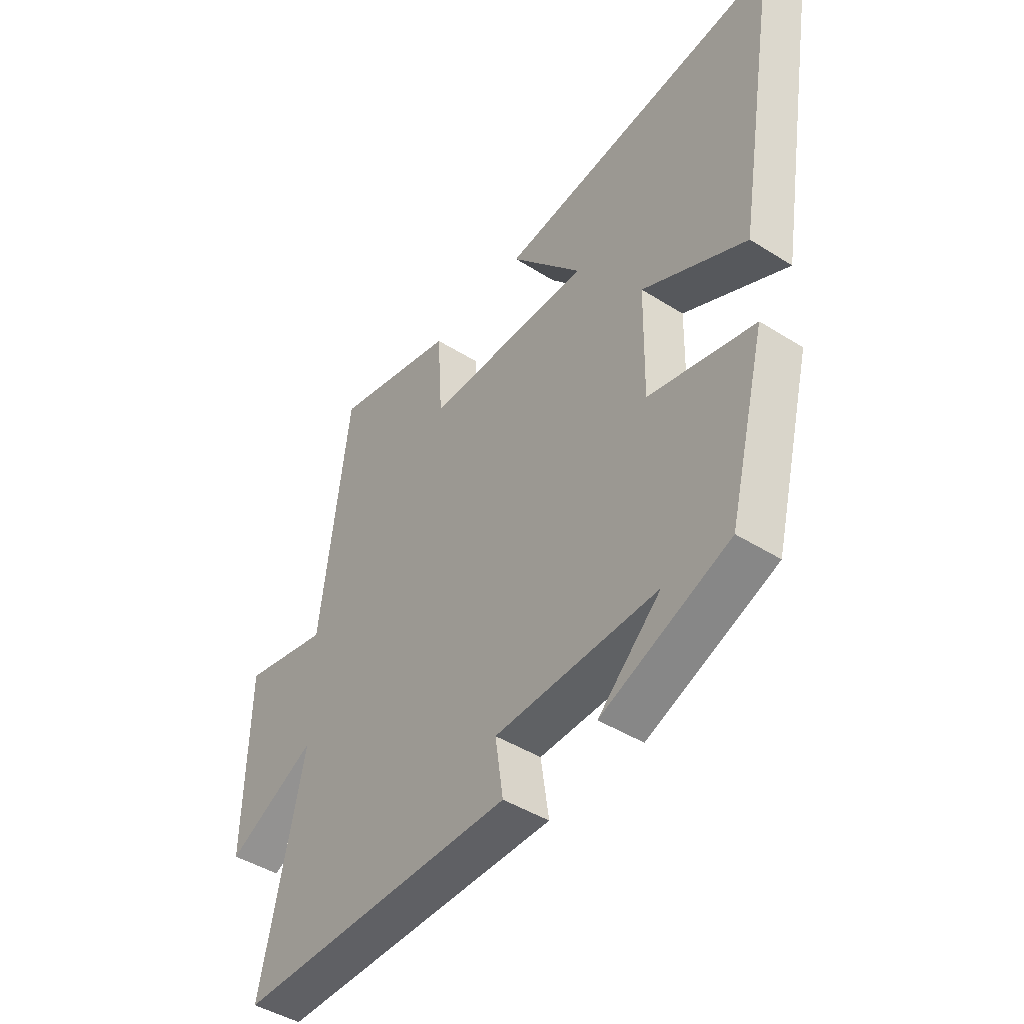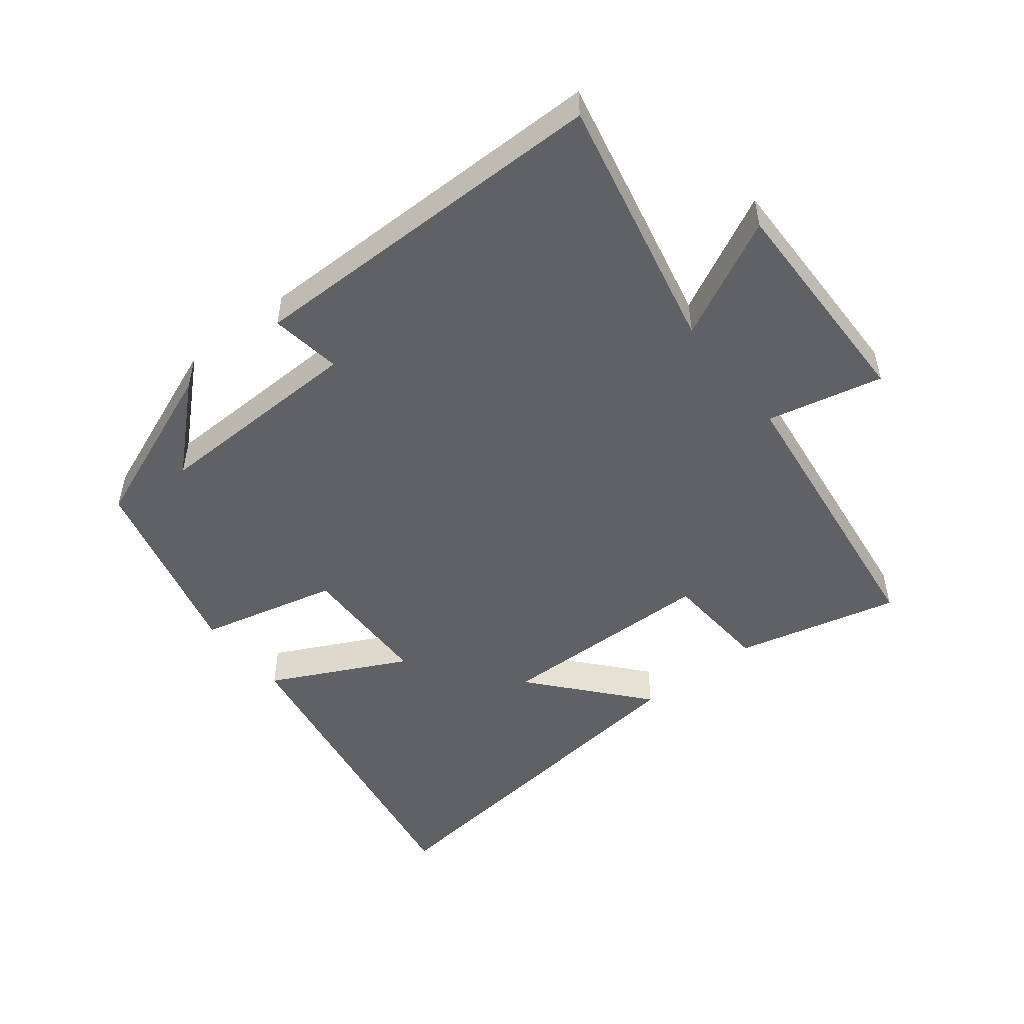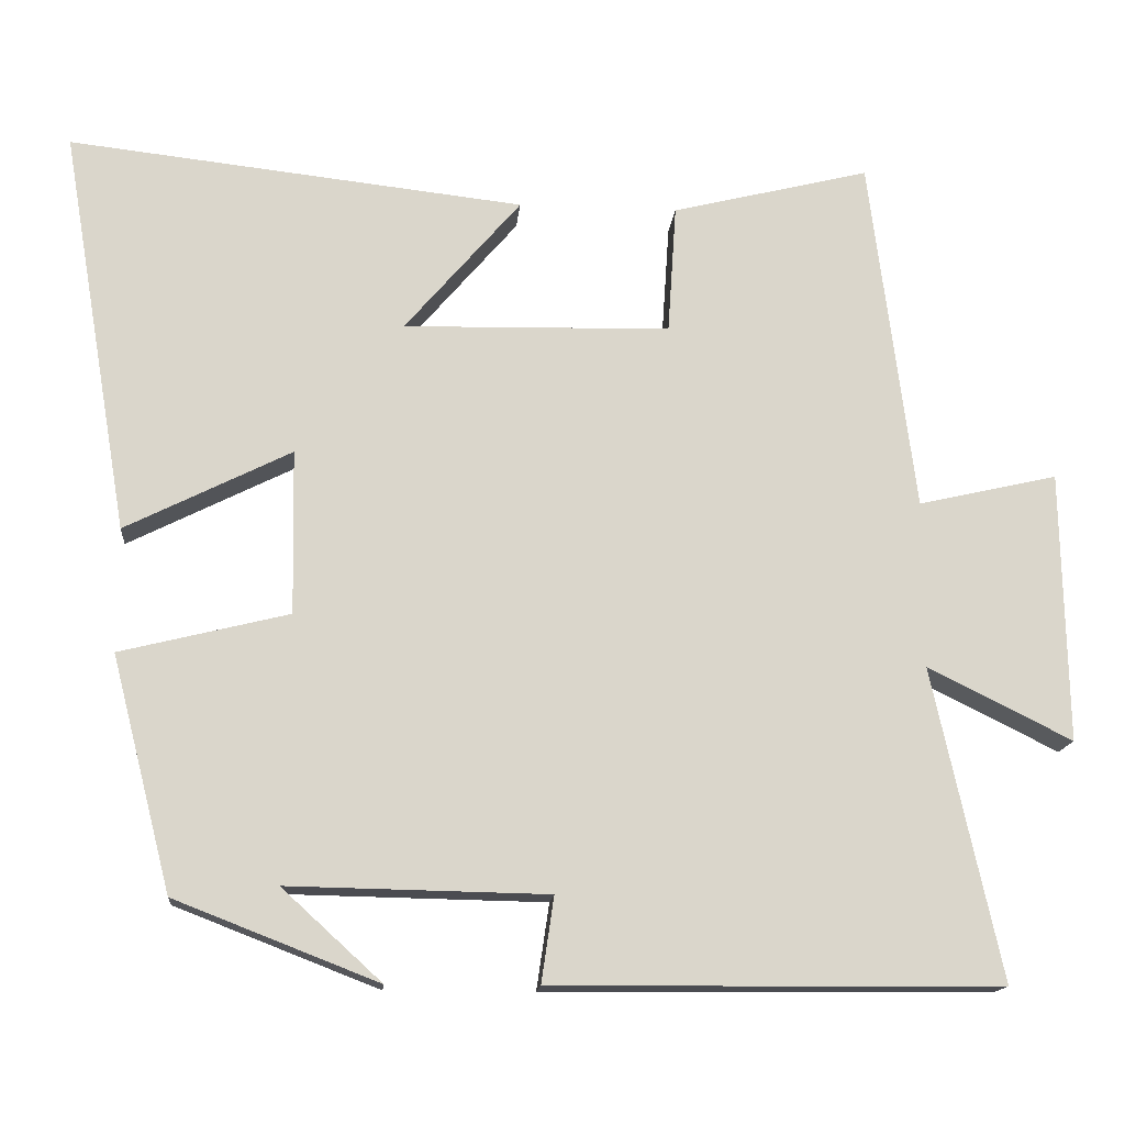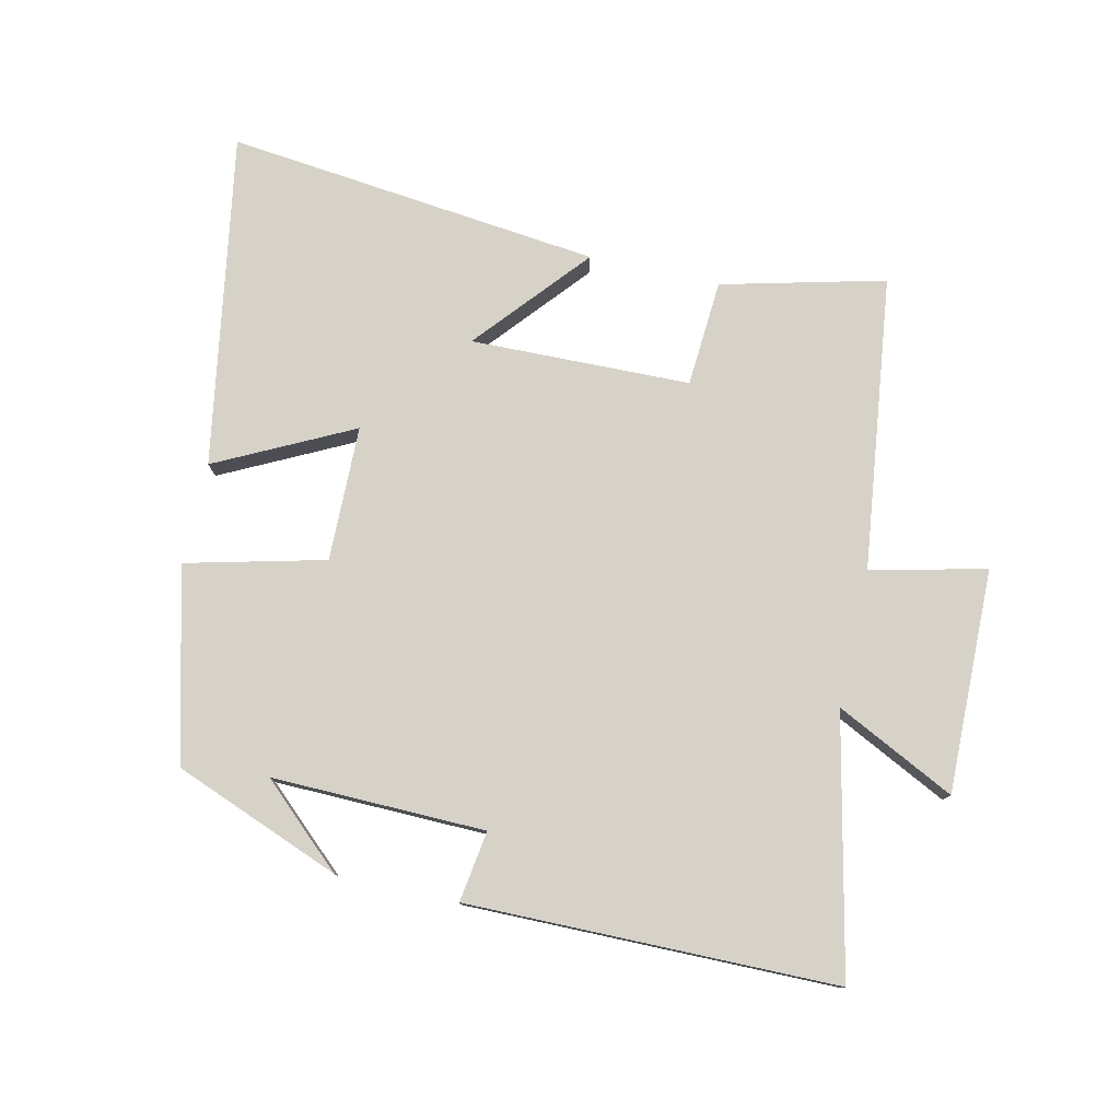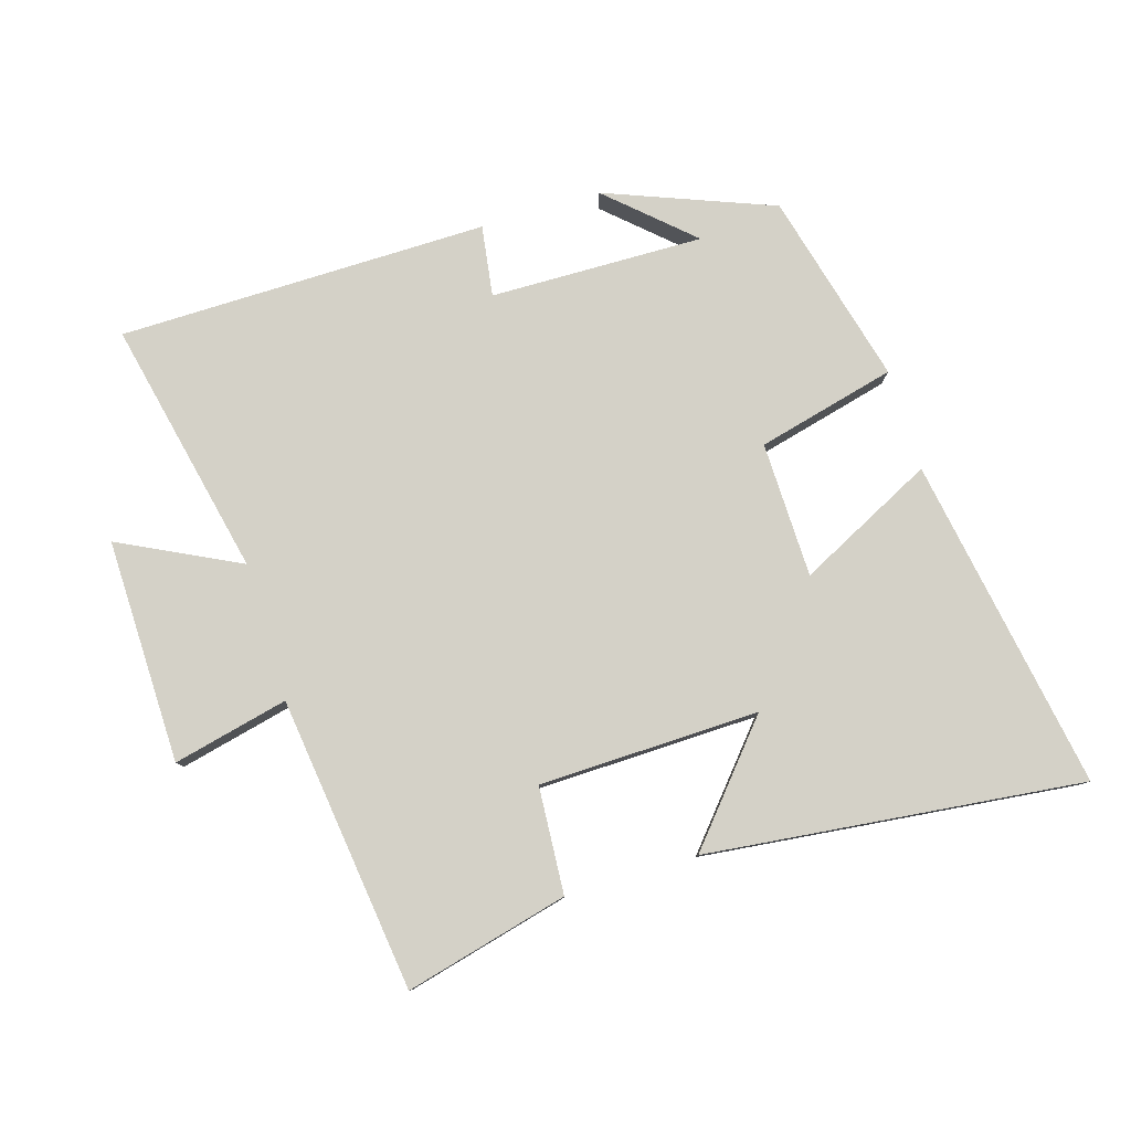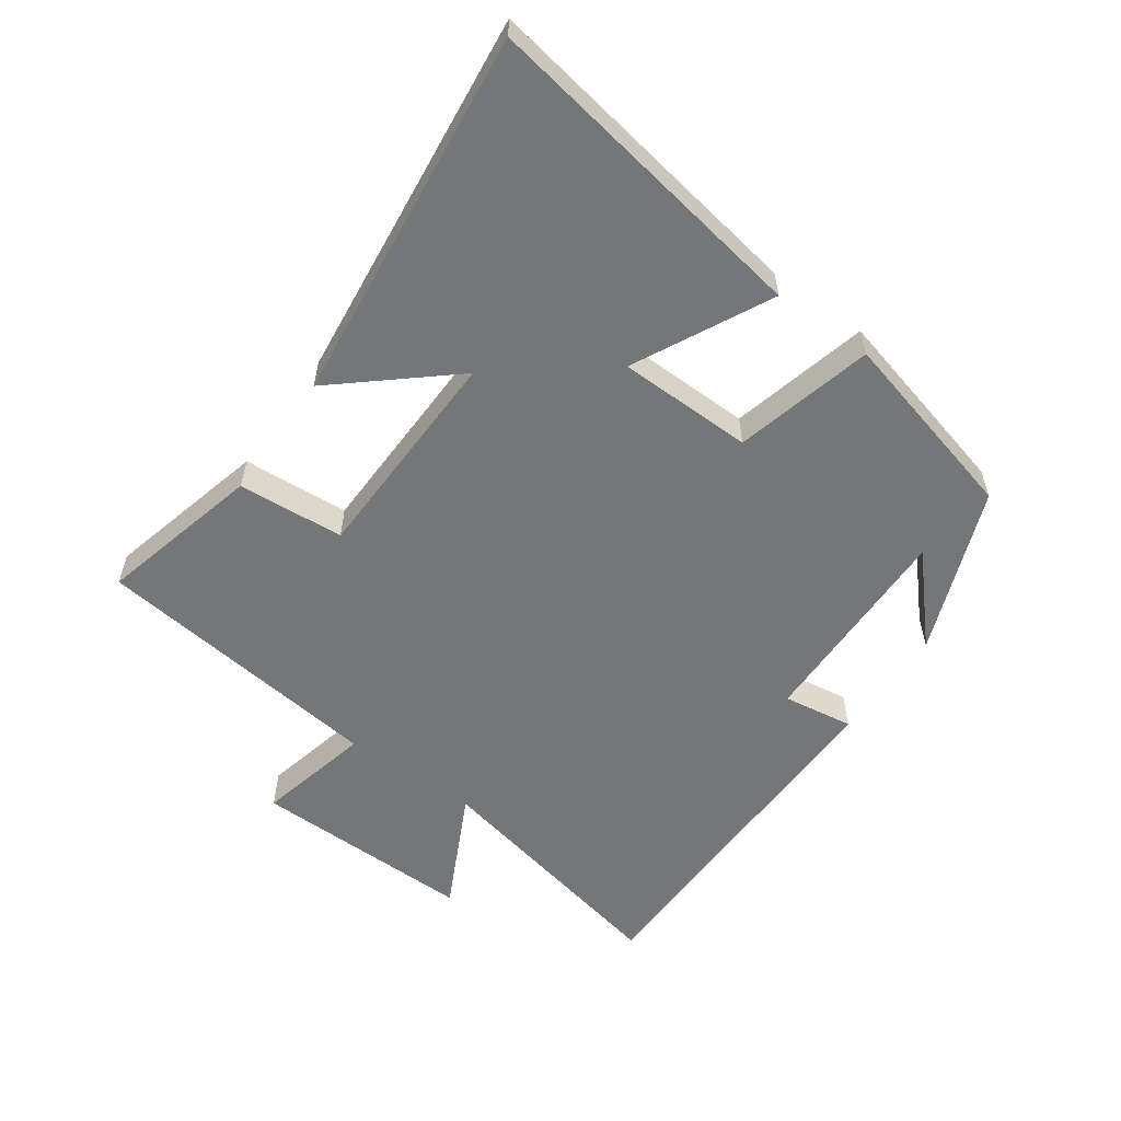
<metadata>
{"format":"obj","ext":"obj","renderer":"f3d","projection":"perspective","resolution":1024,"background":"white","views":[{"elev":-44.7,"azim":53.7,"up":"+Z"},{"elev":-50.2,"azim":-141.6,"up":"+Y"},{"elev":-15.4,"azim":174.8,"up":"+Z"},{"elev":78.0,"azim":-167.3,"up":"+Y"},{"elev":79.8,"azim":-16.9,"up":"+Y"},{"elev":-56.7,"azim":54.7,"up":"+Y"}]}
</metadata>
<code>
v 0.424 0.07 -0.4
v 0.167 0.07 -0.5
v 0.293 0.07 -0.385
v -0.035 0.07 -0.391
v -0.019 0.07 -0.5
v -0.586 0.07 -0.495
v -0.5 0.07 -0.101
v -0.683 0.07 -0.192
v -0.677 0.07 0.152
v -0.5 0.07 0.111
v -0.443 0.07 0.563
v -0.192 0.07 0.5
v -0.181 0.07 0.336
v 0.157 0.07 0.328
v 0.01 0.07 0.5
v 0.587 0.07 0.564
v 0.5 0.07 0.052
v 0.291 0.07 0.157
v 0.287 0.07 -0.051
v 0.5 0.07 -0.104
v 0.424 0 -0.4
v 0.167 0 -0.5
v 0.293 0 -0.385
v -0.035 0 -0.391
v -0.019 0 -0.5
v -0.586 0 -0.495
v -0.5 0 -0.101
v -0.683 0 -0.192
v -0.677 0 0.152
v -0.5 0 0.111
v -0.443 0 0.563
v -0.192 0 0.5
v -0.181 0 0.336
v 0.157 0 0.328
v 0.01 0 0.5
v 0.587 0 0.564
v 0.5 0 0.052
v 0.291 0 0.157
v 0.287 0 -0.051
v 0.5 0 -0.104
f 19 20 1
f 16 17 18
f 14 15 16
f 14 16 18
f 13 14 18 19
f 10 11 12 13
f 7 8 9 10
f 7 10 13 19
f 4 5 6 7
f 3 4 7 19
f 1 2 3
f 1 3 19
f 21 40 39
f 38 37 36
f 36 35 34
f 38 36 34
f 39 38 34 33
f 33 32 31 30
f 30 29 28 27
f 39 33 30 27
f 27 26 25 24
f 39 27 24 23
f 23 22 21
f 39 23 21
f 1 21 22 2
f 2 22 23 3
f 3 23 24 4
f 4 24 25 5
f 5 25 26 6
f 6 26 27 7
f 7 27 28 8
f 8 28 29 9
f 9 29 30 10
f 10 30 31 11
f 11 31 32 12
f 12 32 33 13
f 13 33 34 14
f 14 34 35 15
f 15 35 36 16
f 16 36 37 17
f 17 37 38 18
f 18 38 39 19
f 19 39 40 20
f 20 40 21 1

</code>
